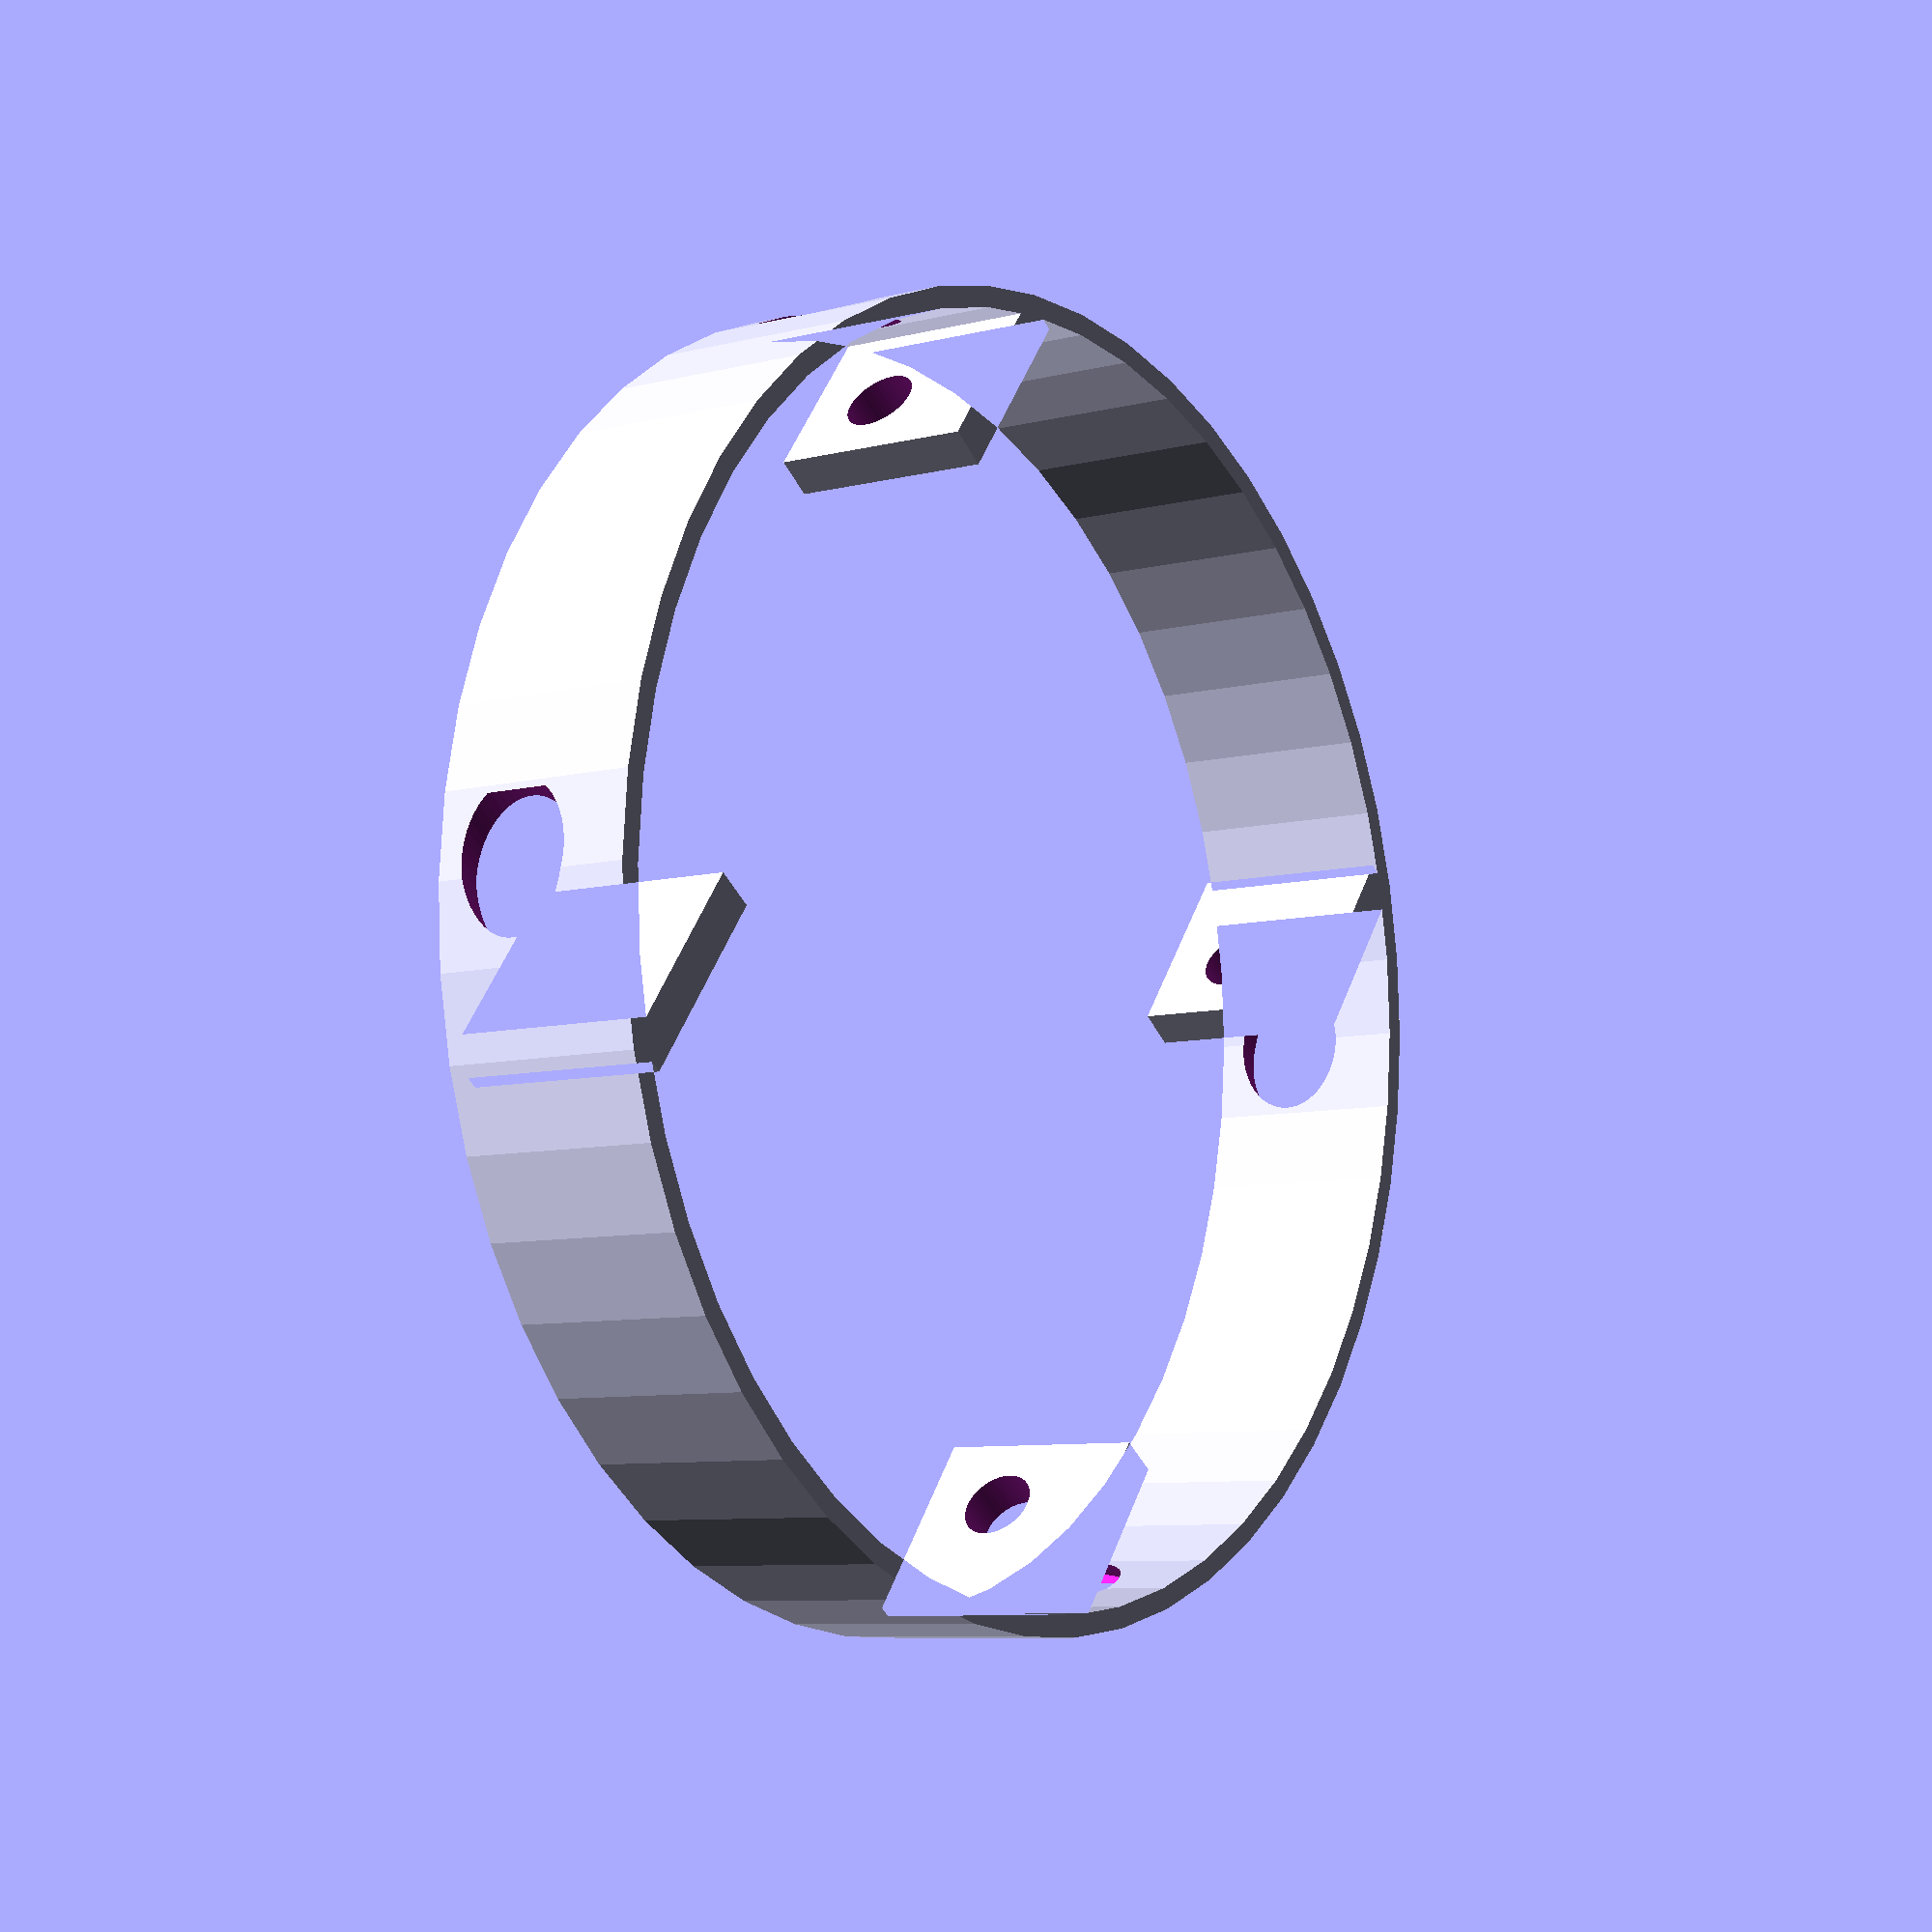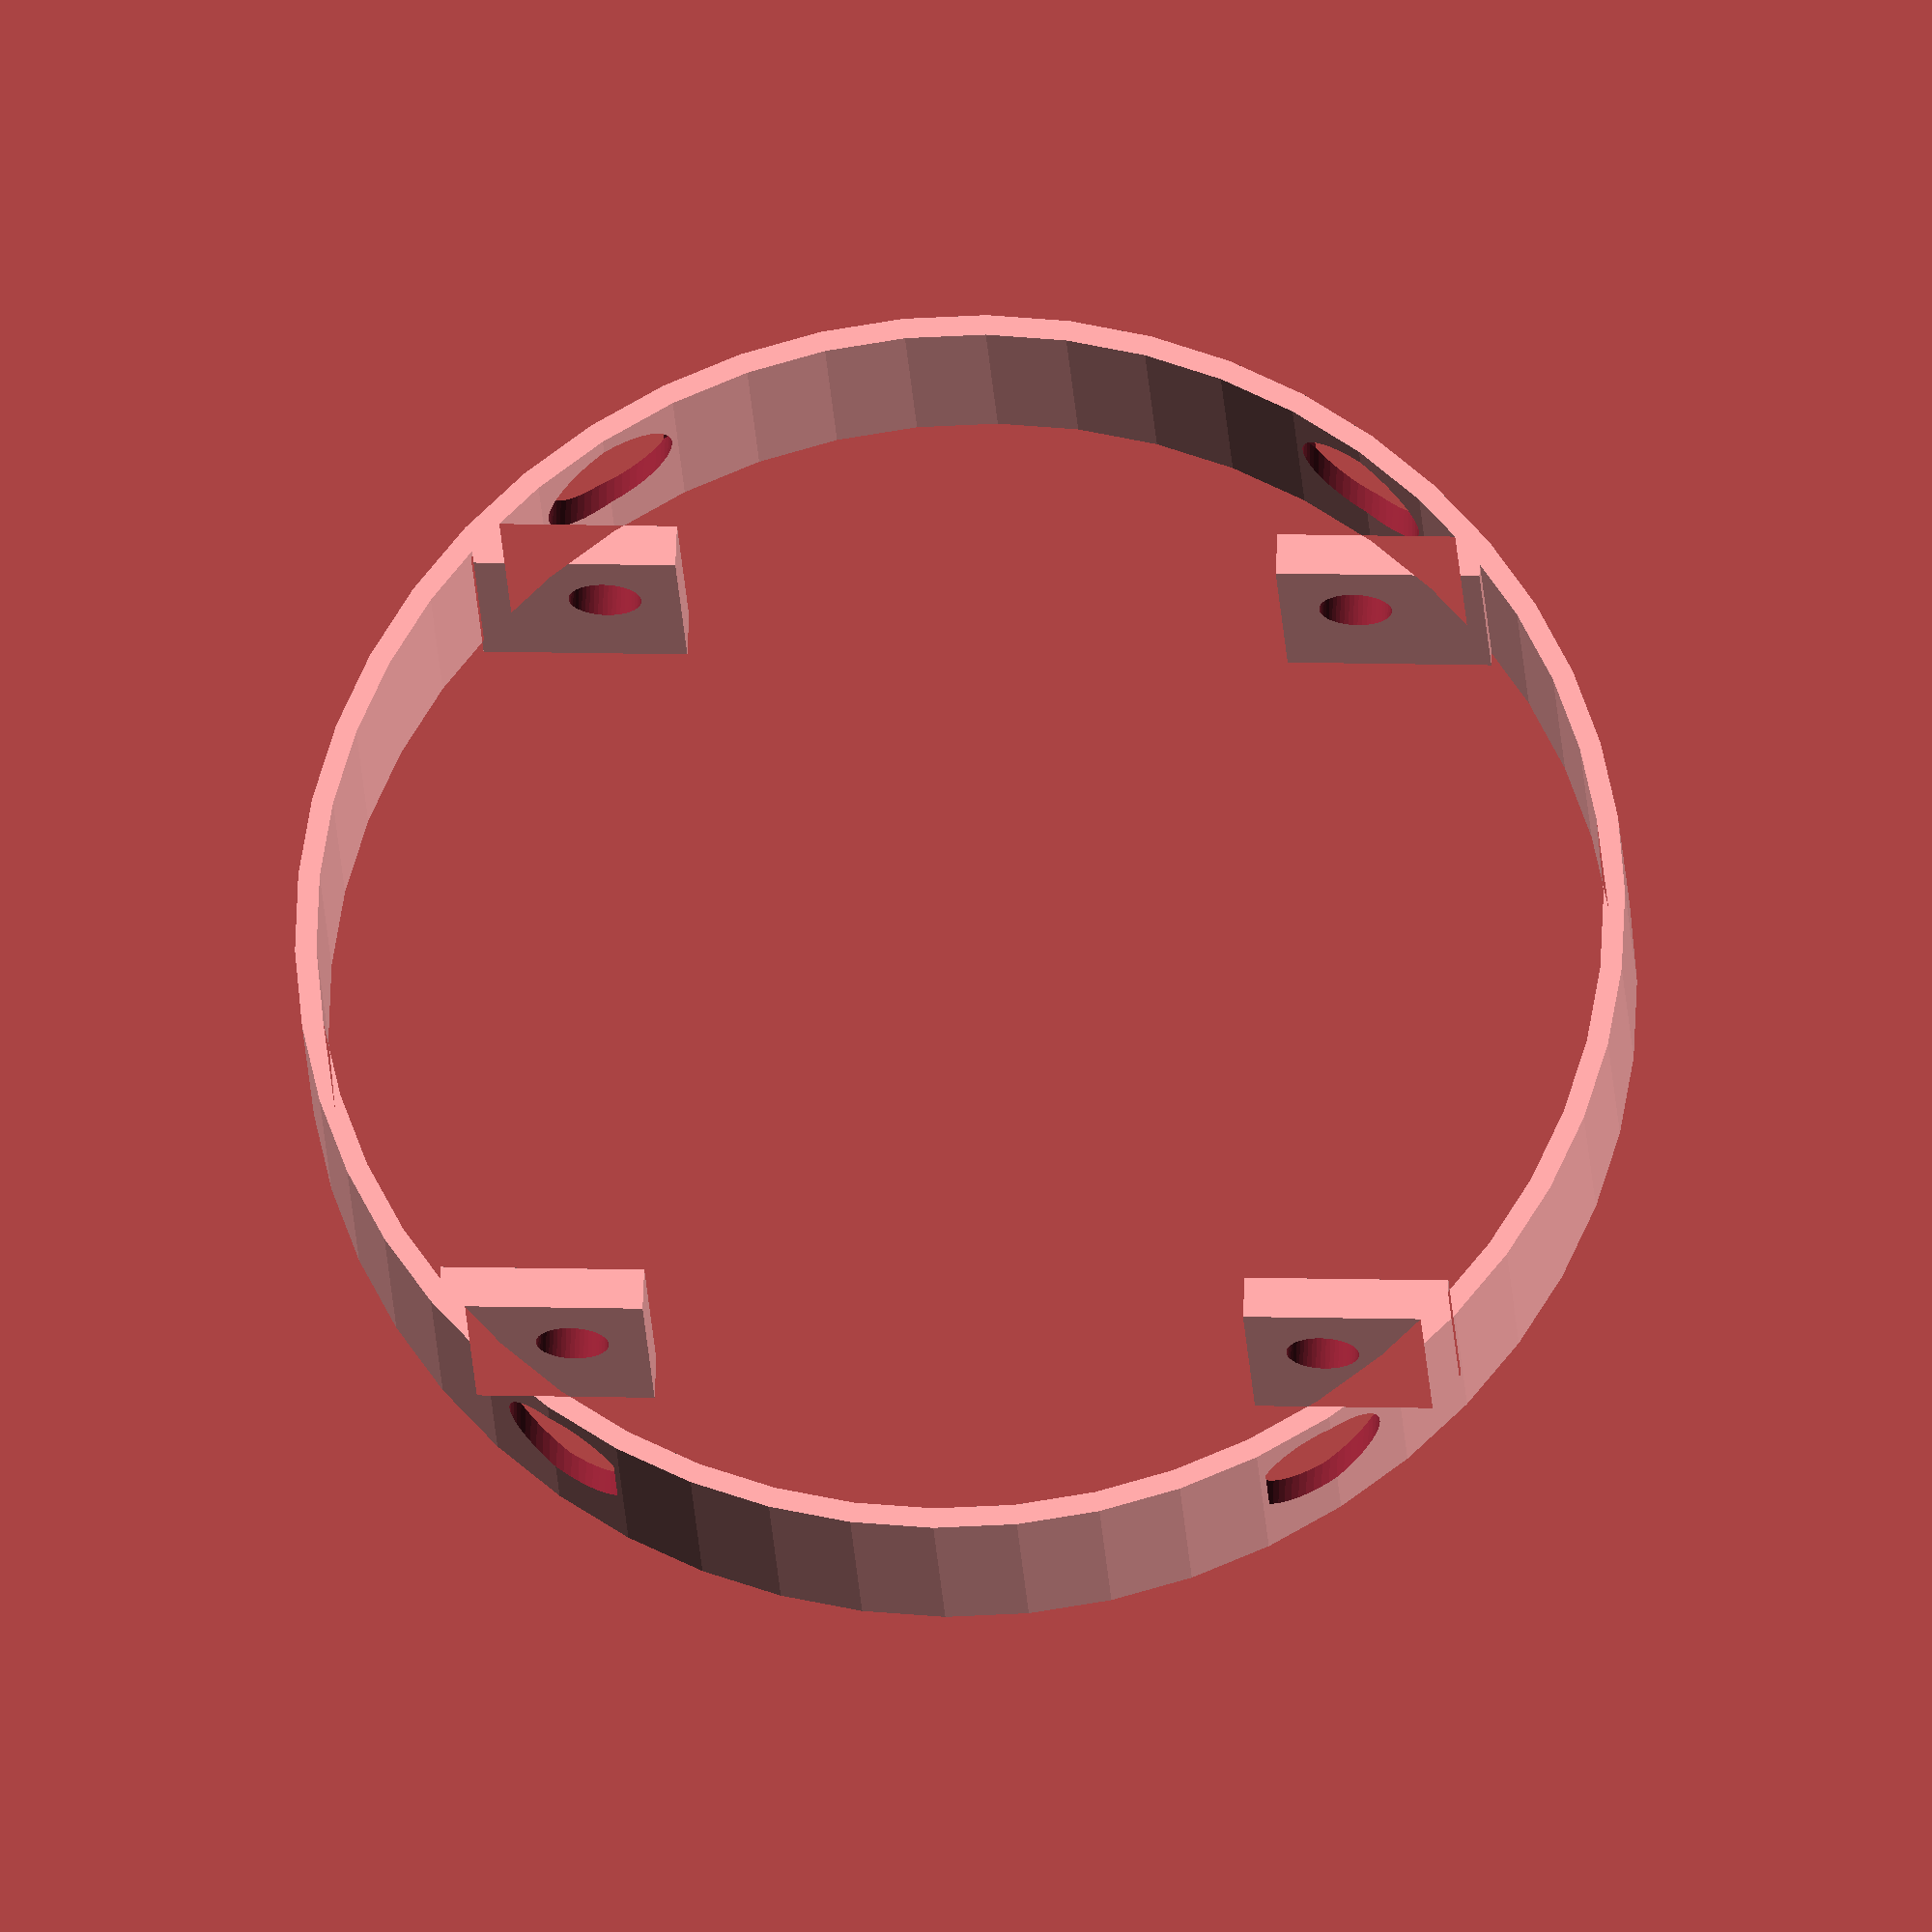
<openscad>
$fn=50;

module sketch() {
      circle(r=31);
}

module screw_m3() {
        union() {
            linear_extrude(12) {
                circle(r=1.7);
            }
            linear_extrude(6) {
                circle(r=2.8);
            }
        }
}

difference(){
    linear_extrude(10) {
        union() {
            difference(){
              offset(0) offset(0){
                  sketch();
              }
              offset(0) offset(-1) sketch();
            }

            translate([-18,-23.5,0]) rotate([0,0,90]) square([9.5,2]);
            translate([20,-23.5,0]) rotate([0,0,90]) square([9.5,2]);
            translate([-18,14,0]) rotate([0,0,90]) square([9.5,2]);
            translate([20,14,0]) rotate([0,0,90]) square([9.5,2]);
        }
    }

    union() {
        translate([-27,17.5,4]) {
            rotate([0,90,0]) {
                screw_m3();
            }
        }
        translate([-27,-17.5,4]) {
            rotate([0,90,0]) {
                screw_m3();
            }
        }
        translate([27,17.5,4]) {
            rotate([0,-90,0]) {
                screw_m3();
            }
        }
        translate([27,-17.5,4]) {
            rotate([0,-90,0]) {
                screw_m3();
            }
        }
    }
}
</openscad>
<views>
elev=7.9 azim=216.9 roll=305.7 proj=p view=wireframe
elev=204.5 azim=267.7 roll=356.8 proj=o view=solid
</views>
